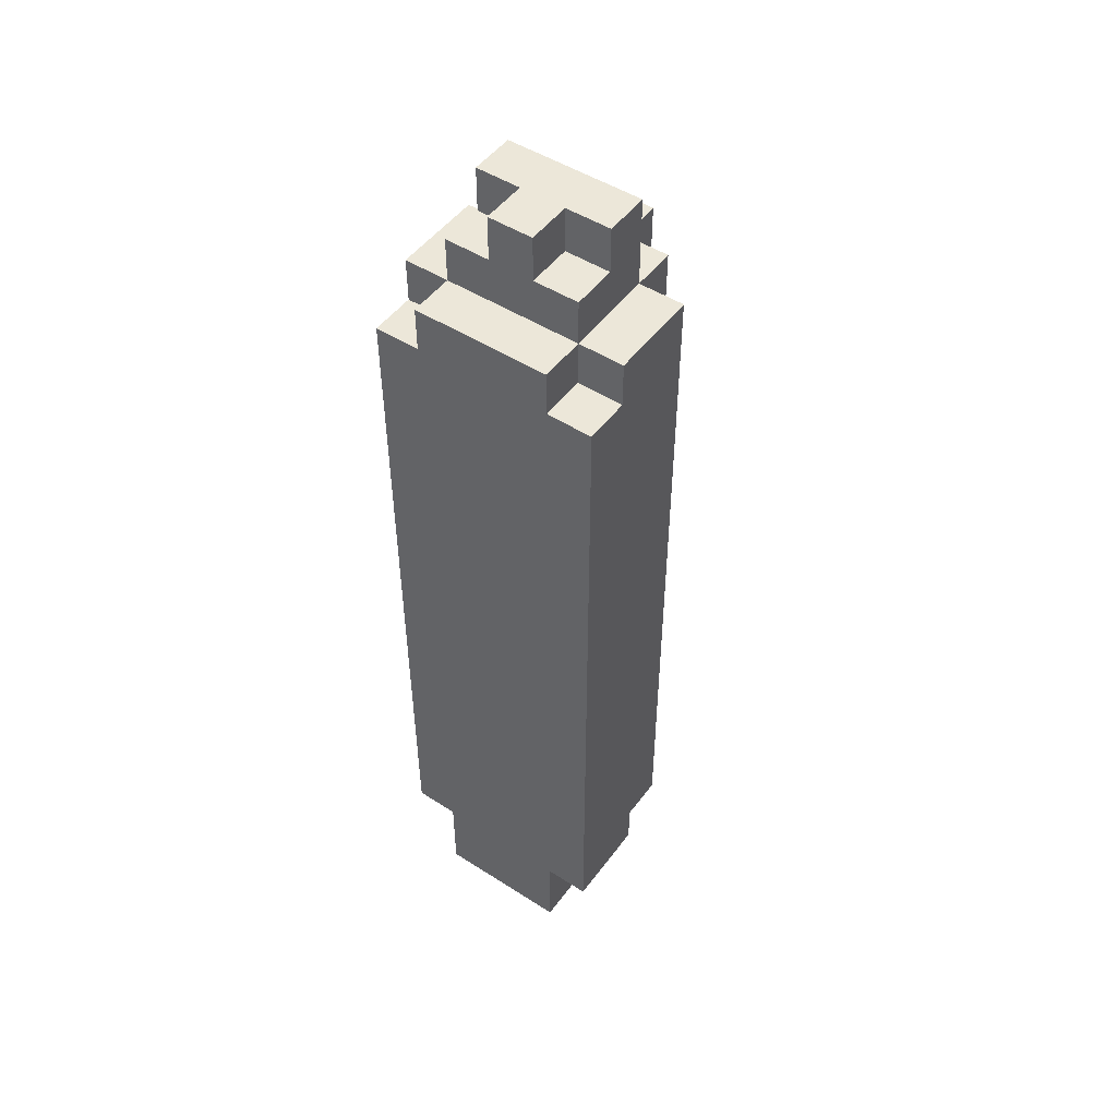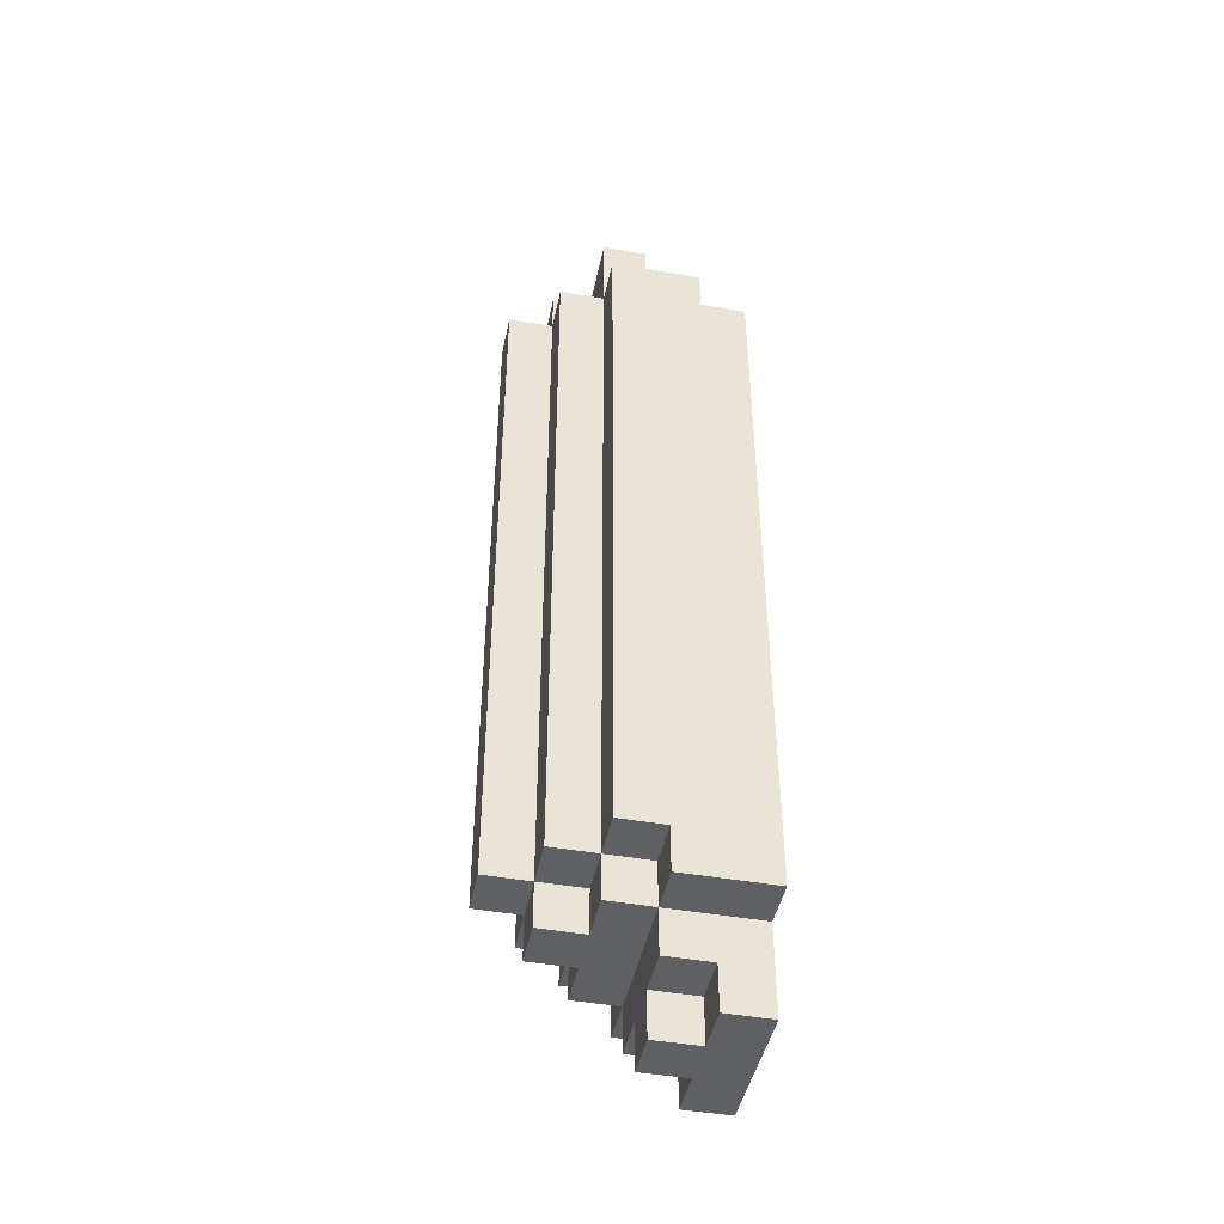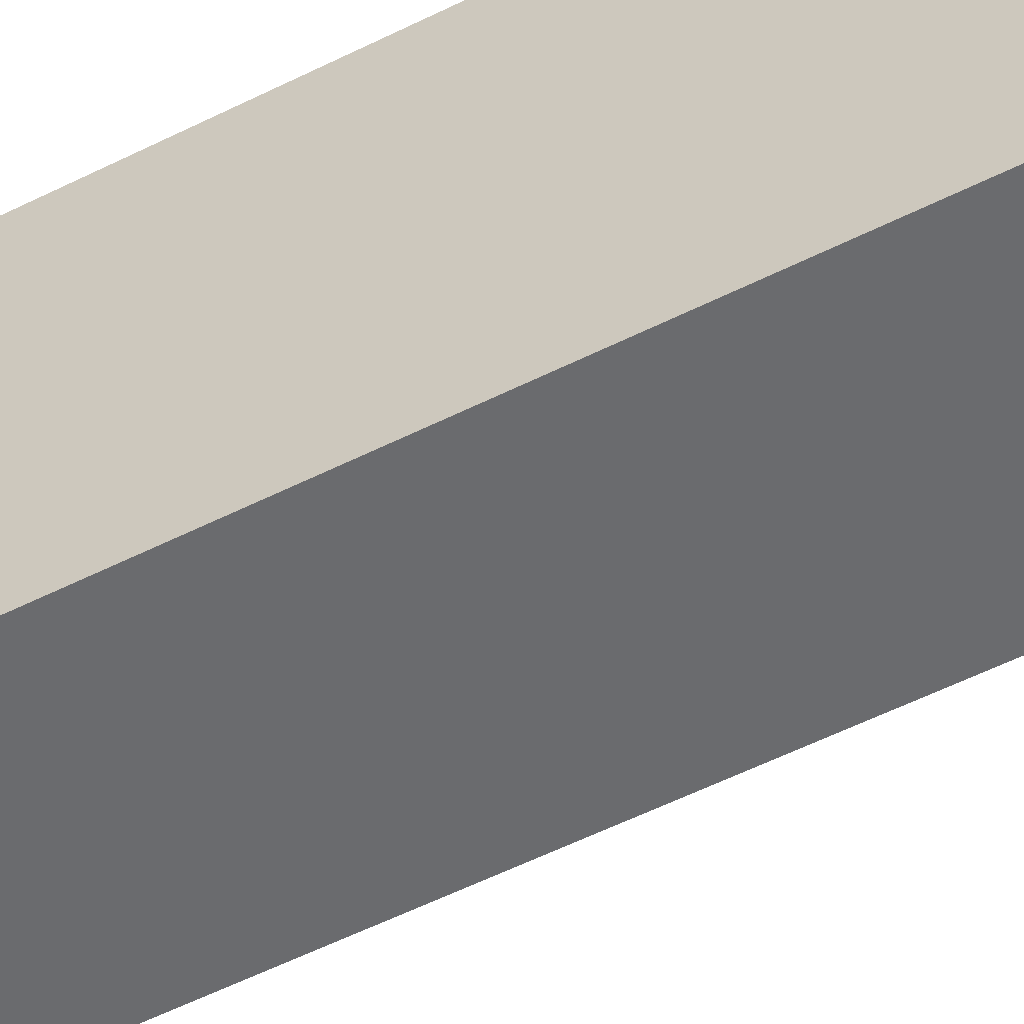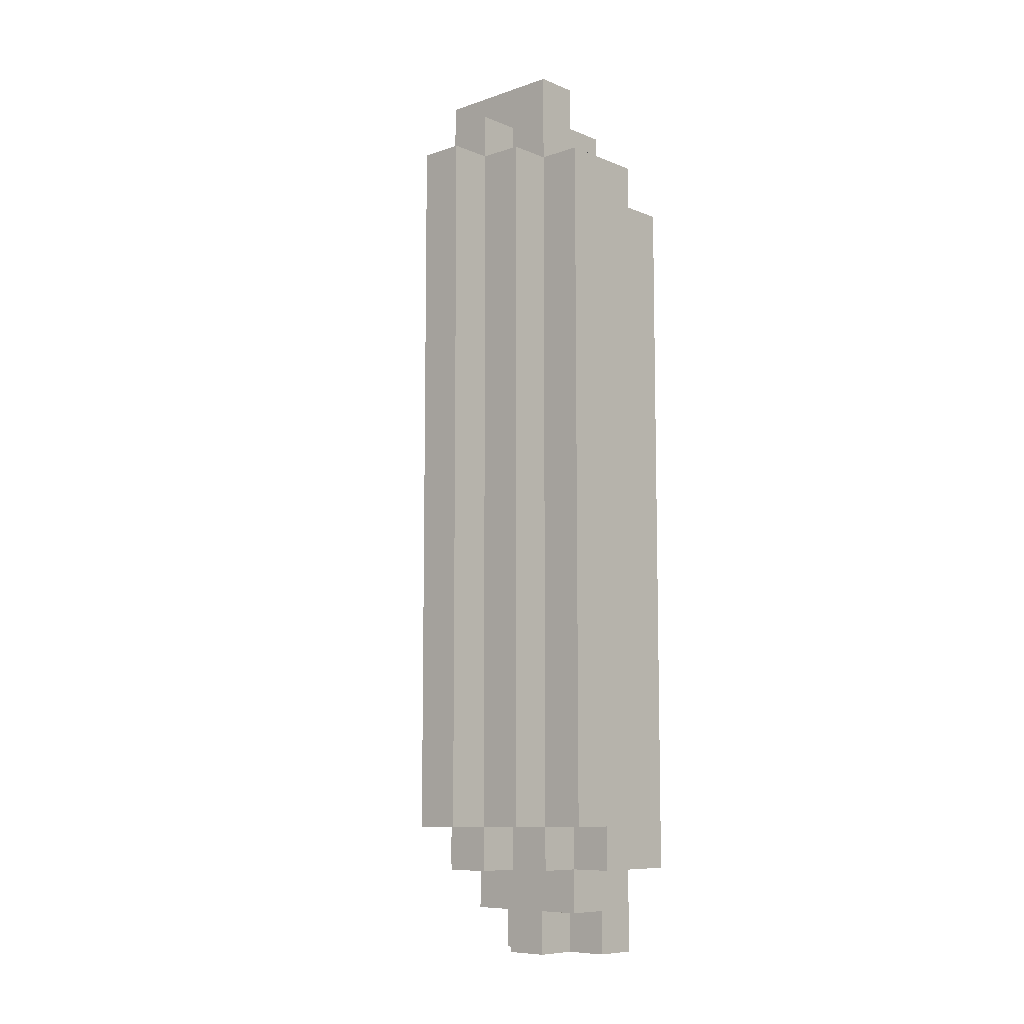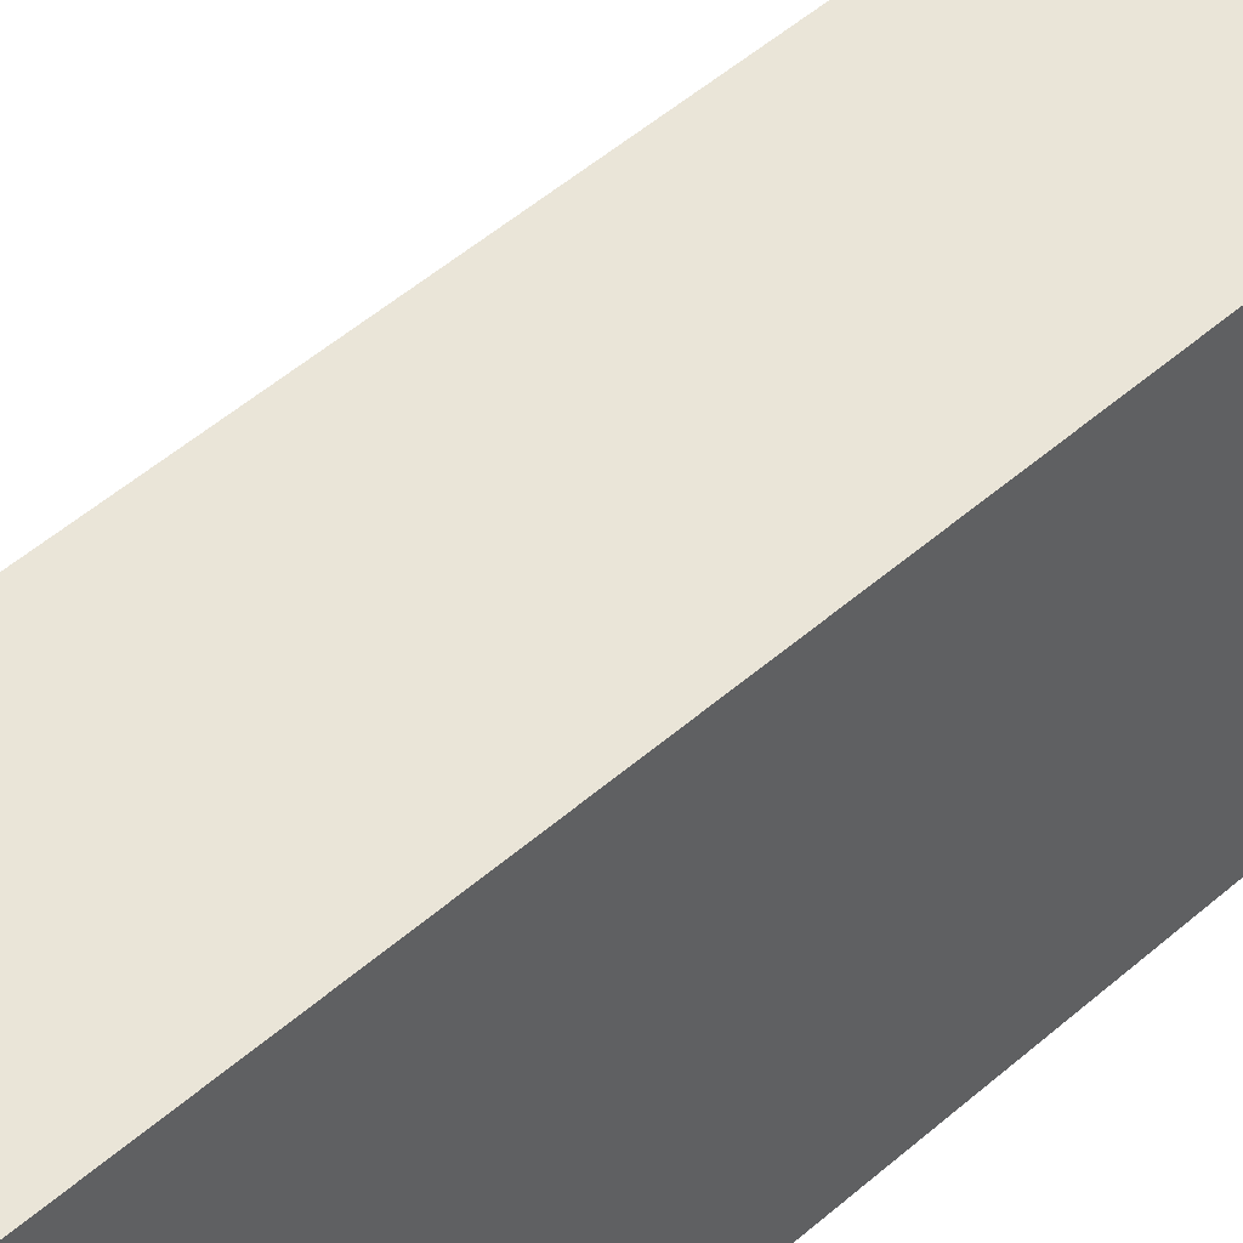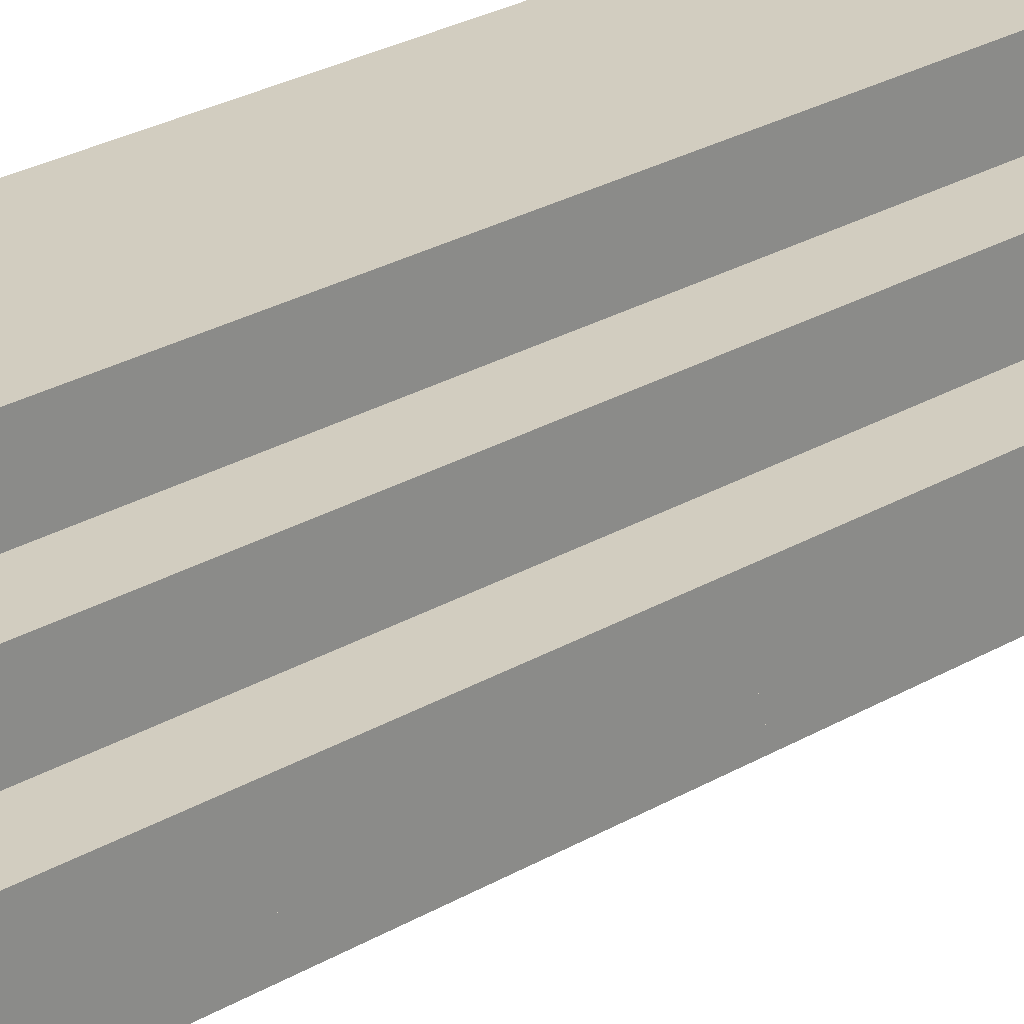
<metadata>
{"format":"obj","ext":"obj","renderer":"f3d","projection":"perspective","resolution":1024,"background":"white","views":[{"elev":49.6,"azim":-54.8,"up":"+Y"},{"elev":-45.1,"azim":168.4,"up":"+Y"},{"elev":-53.3,"azim":-61.5,"up":"+Z"},{"elev":-8.6,"azim":132.6,"up":"+Y"},{"elev":45.0,"azim":-136.2,"up":"+Z"},{"elev":24.6,"azim":45.3,"up":"+Z"}]}
</metadata>
<code>
o
v -0.5 -6.2 -2.7
v -0.5 -6.2 -3
v -0.5 -6 -2.6
v -0.5 -6 -2.7
v -0.5 -6 -3
v -0.5 -6 -3.1
v -0.5 -4.4 -2.6
v -0.5 -4.4 -2.7
v -0.5 -4.4 -3
v -0.5 -4.4 -3.1
v -0.5 -4.3 -2.7
v -0.5 -4.3 -3
v -0.4 -4.4 -2.6
v -0.4 -4.4 -2.7
v -0.4 -4.4 -3
v -0.4 -4.4 -3.1
v -0.4 -4.3 -2.6
v -0.4 -4.3 -2.7
v -0.4 -4.3 -3
v -0.4 -4.3 -3.1
v -0.4 -4.2 -2.7
v -0.4 -4.2 -2.8
v -0.4 -4.2 -2.9
v -0.4 -4.2 -3
v -0.4 -4.1 -2.8
v -0.4 -4.1 -2.9
v -0.3 -4.2 -2.7
v -0.3 -4.2 -2.8
v -0.3 -4.2 -2.9
v -0.3 -4.2 -3
v -0.3 -4.1 -2.7
v -0.3 -4.1 -2.8
v -0.3 -4.1 -2.9
v -0.3 -4.1 -3
v -0.4 -6.2 -2.7
v -0.4 -6.2 -2.8
v -0.4 -6.2 -2.9
v -0.4 -6.2 -3
v -0.4 -6.1 -2.7
v -0.4 -6.1 -2.8
v -0.4 -6.1 -2.9
v -0.4 -6.1 -3
v -0.3 -6.2 -2.8
v -0.3 -6.2 -2.9
v -0.3 -6.1 -2.7
v -0.3 -6.1 -2.8
v -0.3 -6.1 -2.9
v -0.3 -6.1 -3
v -0.3 -6 -2.6
v -0.3 -6 -2.7
v -0.3 -6 -3
v -0.3 -6 -3.1
v -0.3 -5.9 -2.6
v -0.3 -5.9 -2.7
v -0.3 -5.9 -3
v -0.3 -5.9 -3.1
v -0.2 -6 -2.7
v -0.2 -6 -2.8
v -0.2 -6 -2.9
v -0.2 -6 -3
v -0.2 -5.9 -2.6
v -0.2 -5.9 -2.7
v -0.2 -5.9 -2.8
v -0.2 -5.9 -2.9
v -0.2 -5.9 -3
v -0.2 -5.9 -3.1
v -0.2 -4.3 -2.6
v -0.2 -4.3 -2.7
v -0.2 -4.3 -2.8
v -0.2 -4.3 -2.9
v -0.2 -4.3 -3
v -0.2 -4.3 -3.1
v -0.2 -4.2 -2.8
v -0.2 -4.2 -2.9
v -0.2 -4.1 -2.7
v -0.2 -4.1 -3
v -0.1 -6 -2.8
v -0.1 -6 -2.9
v -0.1 -5.9 -2.7
v -0.1 -5.9 -2.8
v -0.1 -5.9 -2.9
v -0.1 -5.9 -3
v -0.1 -4.3 -2.7
v -0.1 -4.3 -2.8
v -0.1 -4.3 -2.9
v -0.1 -4.3 -3
v -0.1 -4.2 -2.8
v -0.1 -4.2 -2.9
v 0 -5.9 -2.8
v 0 -5.9 -2.9
v 0 -4.3 -2.8
v 0 -4.3 -2.9
v -0.5 -6 -2.6
v -0.5 -4.4 -2.6
v -0.4 -4.4 -2.6
v -0.4 -4.3 -2.6
v -0.3 -6 -2.6
v -0.3 -5.9 -2.6
v -0.2 -5.9 -2.6
v -0.2 -4.3 -2.6
v -0.5 -6.2 -2.7
v -0.5 -6 -2.7
v -0.5 -4.4 -2.7
v -0.5 -4.3 -2.7
v -0.4 -6.2 -2.7
v -0.4 -6.1 -2.7
v -0.4 -4.4 -2.7
v -0.4 -4.3 -2.7
v -0.4 -4.2 -2.7
v -0.3 -6.1 -2.7
v -0.3 -6 -2.7
v -0.3 -5.9 -2.7
v -0.3 -4.2 -2.7
v -0.3 -4.1 -2.7
v -0.2 -6 -2.7
v -0.2 -5.9 -2.7
v -0.2 -4.3 -2.7
v -0.2 -4.1 -2.7
v -0.1 -5.9 -2.7
v -0.1 -4.3 -2.7
v -0.4 -6.2 -2.8
v -0.4 -6.1 -2.8
v -0.4 -4.2 -2.8
v -0.4 -4.1 -2.8
v -0.3 -6.2 -2.8
v -0.3 -6.1 -2.8
v -0.3 -4.2 -2.8
v -0.3 -4.1 -2.8
v -0.2 -6 -2.8
v -0.2 -5.9 -2.8
v -0.2 -4.3 -2.8
v -0.2 -4.2 -2.8
v -0.1 -6 -2.8
v -0.1 -5.9 -2.8
v -0.1 -4.3 -2.8
v -0.1 -4.2 -2.8
v 0 -5.9 -2.8
v 0 -4.3 -2.8
v -0.4 -6.2 -2.9
v -0.4 -6.1 -2.9
v -0.4 -4.2 -2.9
v -0.4 -4.1 -2.9
v -0.3 -6.2 -2.9
v -0.3 -6.1 -2.9
v -0.3 -4.2 -2.9
v -0.3 -4.1 -2.9
v -0.2 -6 -2.9
v -0.2 -5.9 -2.9
v -0.2 -4.3 -2.9
v -0.2 -4.2 -2.9
v -0.1 -6 -2.9
v -0.1 -5.9 -2.9
v -0.1 -4.3 -2.9
v -0.1 -4.2 -2.9
v 0 -5.9 -2.9
v 0 -4.3 -2.9
v -0.5 -6.2 -3
v -0.5 -6 -3
v -0.5 -4.4 -3
v -0.5 -4.3 -3
v -0.4 -6.2 -3
v -0.4 -6.1 -3
v -0.4 -4.4 -3
v -0.4 -4.3 -3
v -0.4 -4.2 -3
v -0.3 -6.1 -3
v -0.3 -6 -3
v -0.3 -5.9 -3
v -0.3 -4.2 -3
v -0.3 -4.1 -3
v -0.2 -6 -3
v -0.2 -5.9 -3
v -0.2 -4.3 -3
v -0.2 -4.1 -3
v -0.1 -5.9 -3
v -0.1 -4.3 -3
v -0.5 -6 -3.1
v -0.5 -4.4 -3.1
v -0.4 -4.4 -3.1
v -0.4 -4.3 -3.1
v -0.3 -6 -3.1
v -0.3 -5.9 -3.1
v -0.2 -5.9 -3.1
v -0.2 -4.3 -3.1
v -0.5 -6.2 -2.7
v -0.4 -6.2 -2.7
v -0.4 -6.2 -2.8
v -0.3 -6.2 -2.8
v -0.4 -6.2 -2.9
v -0.3 -6.2 -2.9
v -0.5 -6.2 -3
v -0.4 -6.2 -3
v -0.4 -6.1 -2.7
v -0.3 -6.1 -2.7
v -0.4 -6.1 -2.8
v -0.3 -6.1 -2.8
v -0.4 -6.1 -2.9
v -0.3 -6.1 -2.9
v -0.4 -6.1 -3
v -0.3 -6.1 -3
v -0.5 -6 -2.6
v -0.3 -6 -2.6
v -0.5 -6 -2.7
v -0.3 -6 -2.7
v -0.2 -6 -2.7
v -0.2 -6 -2.8
v -0.1 -6 -2.8
v -0.2 -6 -2.9
v -0.1 -6 -2.9
v -0.5 -6 -3
v -0.3 -6 -3
v -0.2 -6 -3
v -0.5 -6 -3.1
v -0.3 -6 -3.1
v -0.3 -5.9 -2.6
v -0.2 -5.9 -2.6
v -0.3 -5.9 -2.7
v -0.2 -5.9 -2.7
v -0.1 -5.9 -2.7
v -0.2 -5.9 -2.8
v -0.1 -5.9 -2.8
v 0 -5.9 -2.8
v -0.2 -5.9 -2.9
v -0.1 -5.9 -2.9
v 0 -5.9 -2.9
v -0.3 -5.9 -3
v -0.2 -5.9 -3
v -0.1 -5.9 -3
v -0.3 -5.9 -3.1
v -0.2 -5.9 -3.1
v -0.5 -4.4 -2.6
v -0.4 -4.4 -2.6
v -0.5 -4.4 -2.7
v -0.4 -4.4 -2.7
v -0.5 -4.4 -3
v -0.4 -4.4 -3
v -0.5 -4.4 -3.1
v -0.4 -4.4 -3.1
v -0.4 -4.3 -2.6
v -0.2 -4.3 -2.6
v -0.5 -4.3 -2.7
v -0.4 -4.3 -2.7
v -0.2 -4.3 -2.7
v -0.1 -4.3 -2.7
v -0.2 -4.3 -2.8
v -0.1 -4.3 -2.8
v 0 -4.3 -2.8
v -0.2 -4.3 -2.9
v -0.1 -4.3 -2.9
v 0 -4.3 -2.9
v -0.5 -4.3 -3
v -0.4 -4.3 -3
v -0.2 -4.3 -3
v -0.1 -4.3 -3
v -0.4 -4.3 -3.1
v -0.2 -4.3 -3.1
v -0.4 -4.2 -2.7
v -0.3 -4.2 -2.7
v -0.4 -4.2 -2.8
v -0.3 -4.2 -2.8
v -0.2 -4.2 -2.8
v -0.1 -4.2 -2.8
v -0.4 -4.2 -2.9
v -0.3 -4.2 -2.9
v -0.2 -4.2 -2.9
v -0.1 -4.2 -2.9
v -0.4 -4.2 -3
v -0.3 -4.2 -3
v -0.3 -4.1 -2.7
v -0.2 -4.1 -2.7
v -0.4 -4.1 -2.8
v -0.3 -4.1 -2.8
v -0.4 -4.1 -2.9
v -0.3 -4.1 -2.9
v -0.3 -4.1 -3
v -0.2 -4.1 -3
f 4 2 1
f 5 2 4
f 7 4 3
f 7 6 5
f 7 5 4
f 8 6 7
f 9 6 8
f 10 6 9
f 11 9 8
f 12 9 11
f 17 14 13
f 18 14 17
f 19 16 15
f 20 16 19
f 21 19 18
f 22 19 21
f 23 19 22
f 24 19 23
f 25 23 22
f 26 23 25
f 31 28 27
f 32 28 31
f 33 30 29
f 34 30 33
f 35 36 39
f 39 36 40
f 37 38 41
f 41 38 42
f 43 44 46
f 46 44 47
f 45 46 50
f 47 48 50
f 46 47 50
f 50 48 51
f 49 50 53
f 53 50 54
f 51 52 55
f 55 52 56
f 57 58 62
f 62 58 63
f 59 60 64
f 64 60 65
f 61 62 67
f 67 62 68
f 65 66 71
f 71 66 72
f 68 69 73
f 70 71 74
f 68 73 75
f 73 74 75
f 74 71 76
f 75 74 76
f 77 78 80
f 80 78 81
f 79 80 83
f 83 80 84
f 81 82 85
f 85 82 86
f 84 85 87
f 87 85 88
f 89 90 91
f 91 90 92
f 95 94 93
f 97 95 93
f 97 96 95
f 98 96 97
f 99 96 98
f 100 96 99
f 105 102 101
f 106 102 105
f 107 104 103
f 108 104 107
f 110 102 106
f 111 102 110
f 113 109 108
f 115 112 111
f 116 112 115
f 117 114 113
f 117 113 108
f 118 114 117
f 119 117 116
f 120 117 119
f 125 122 121
f 126 122 125
f 127 124 123
f 128 124 127
f 133 130 129
f 134 130 133
f 135 132 131
f 136 132 135
f 137 135 134
f 138 135 137
f 139 140 143
f 143 140 144
f 141 142 145
f 145 142 146
f 147 148 151
f 151 148 152
f 149 150 153
f 153 150 154
f 152 153 155
f 155 153 156
f 157 158 161
f 161 158 162
f 159 160 163
f 163 160 164
f 162 158 166
f 166 158 167
f 164 165 169
f 167 168 171
f 171 168 172
f 169 170 173
f 164 169 173
f 173 170 174
f 172 173 175
f 175 173 176
f 177 178 179
f 177 179 181
f 179 180 181
f 181 180 182
f 182 180 183
f 183 180 184
f 187 186 185
f 189 187 185
f 189 188 187
f 190 188 189
f 191 189 185
f 192 189 191
f 195 194 193
f 196 194 195
f 199 198 197
f 200 198 199
f 203 202 201
f 204 202 203
f 206 205 204
f 208 206 204
f 208 207 206
f 209 207 208
f 211 208 204
f 212 208 211
f 213 211 210
f 214 211 213
f 217 216 215
f 218 216 217
f 220 219 218
f 221 219 220
f 224 222 221
f 225 222 224
f 227 224 223
f 228 224 227
f 229 227 226
f 230 227 229
f 231 232 233
f 233 232 234
f 235 236 237
f 237 236 238
f 239 240 242
f 242 240 243
f 243 244 245
f 245 244 246
f 246 247 249
f 249 247 250
f 241 242 251
f 251 242 252
f 248 249 253
f 253 249 254
f 252 253 255
f 255 253 256
f 257 258 259
f 259 258 260
f 261 262 265
f 265 262 266
f 263 264 267
f 267 264 268
f 269 270 272
f 271 272 273
f 272 270 274
f 273 272 274
f 274 270 275
f 275 270 276

</code>
